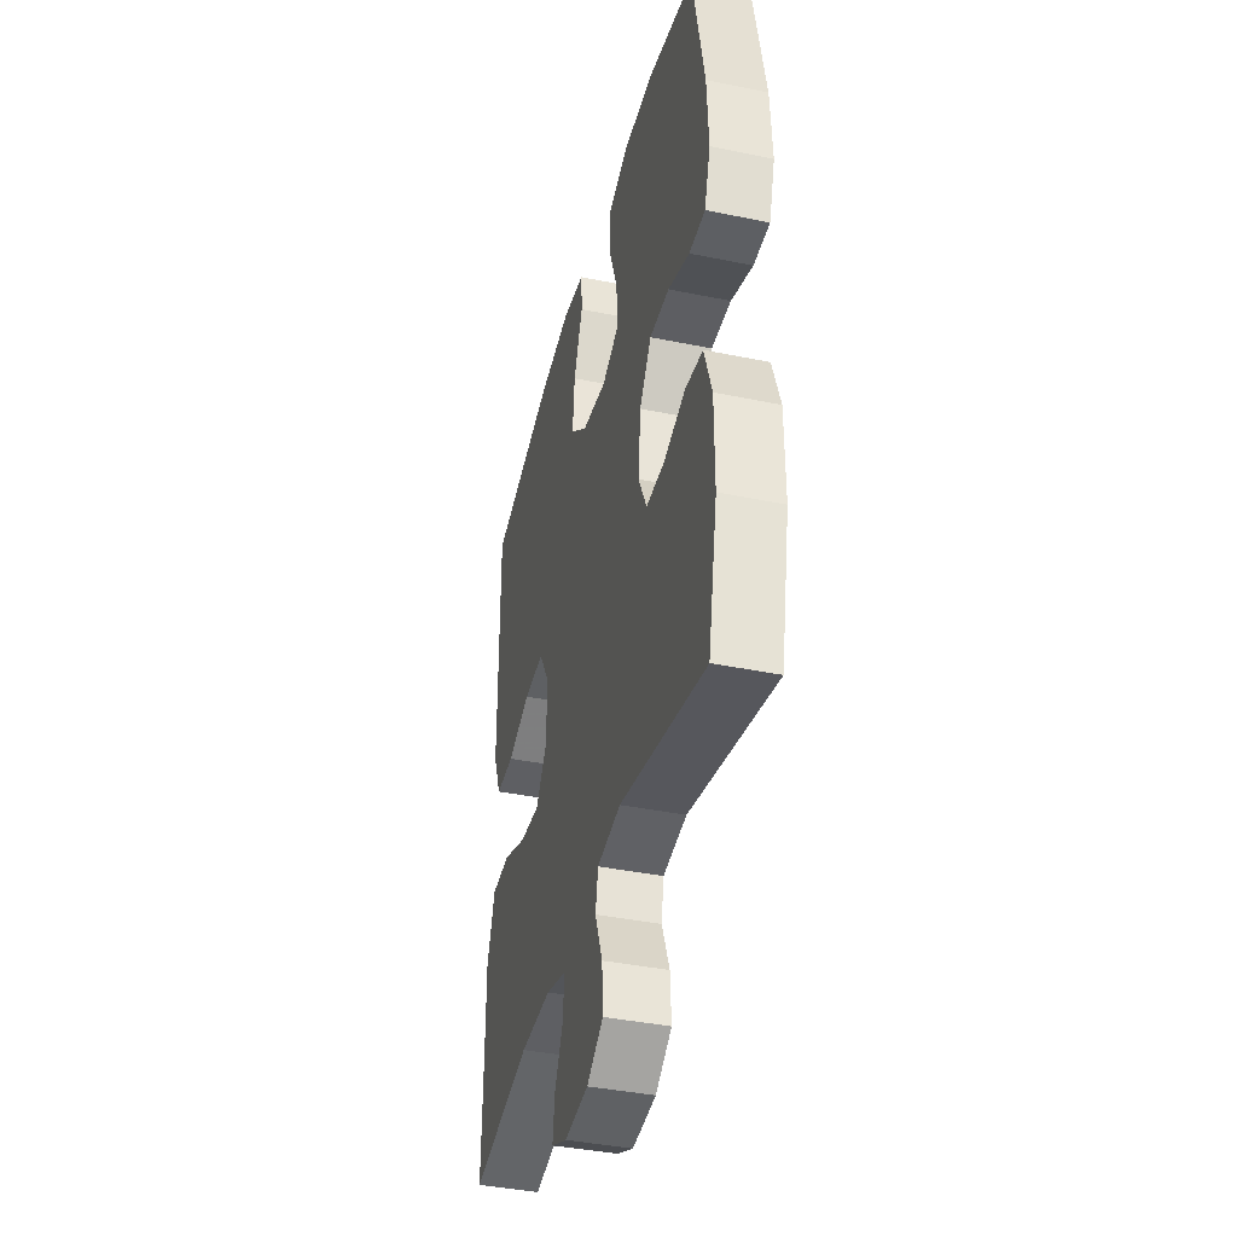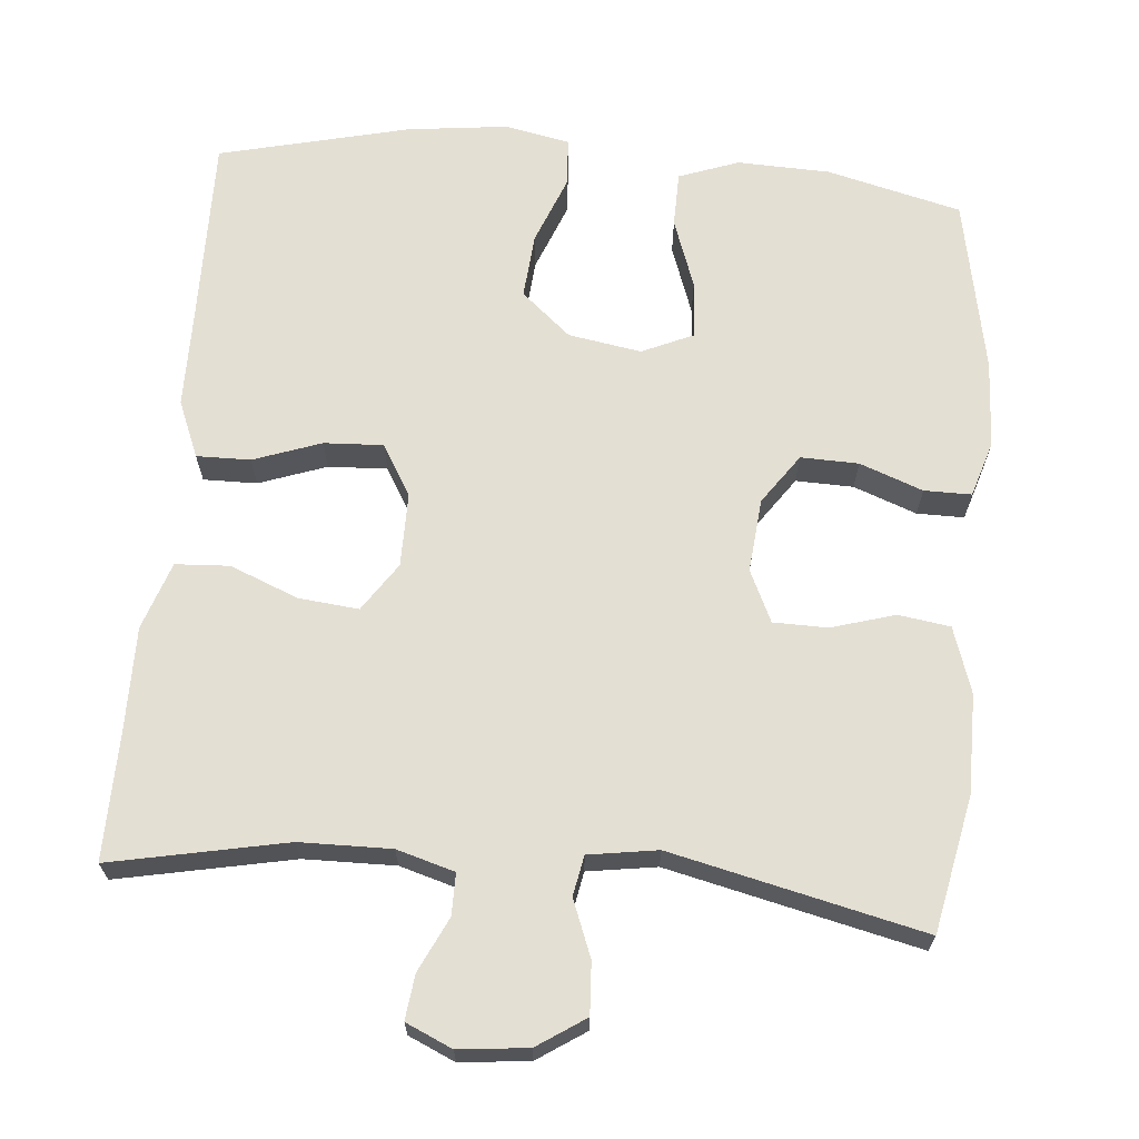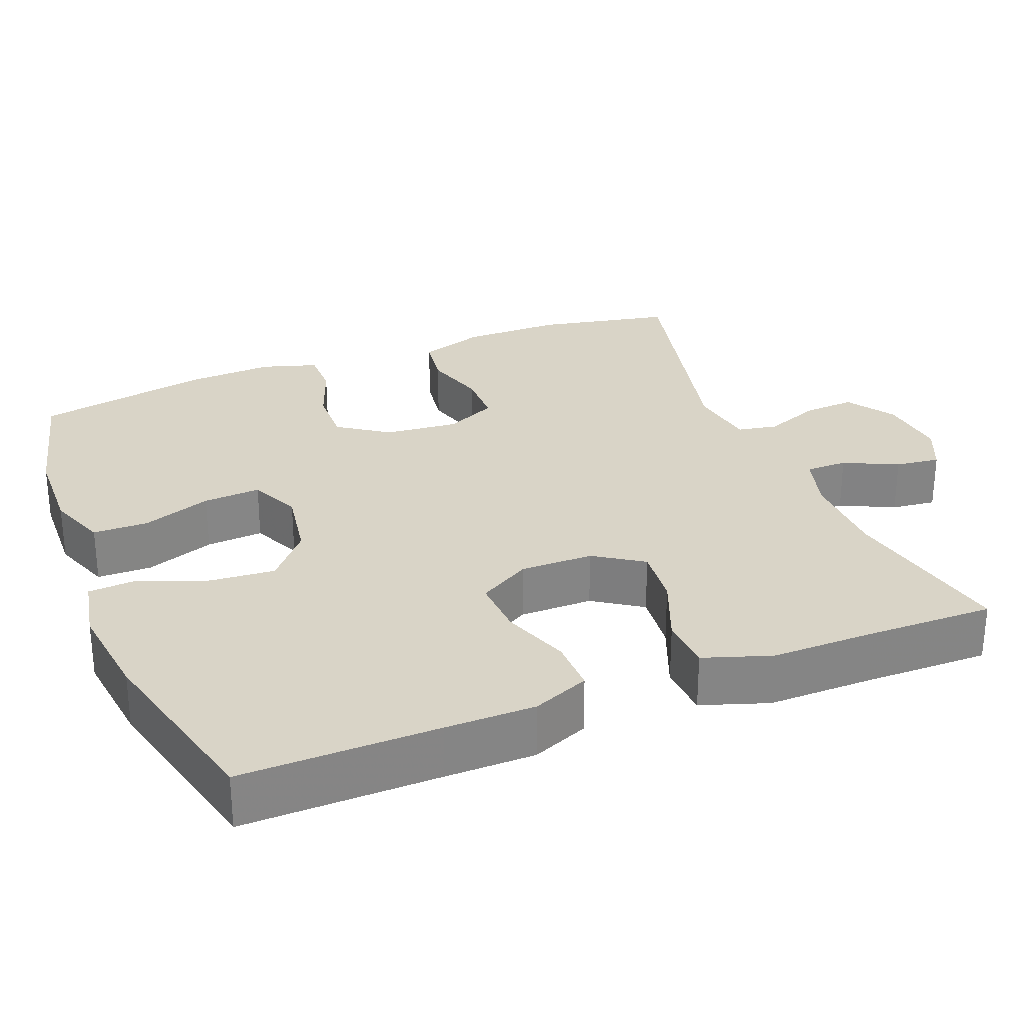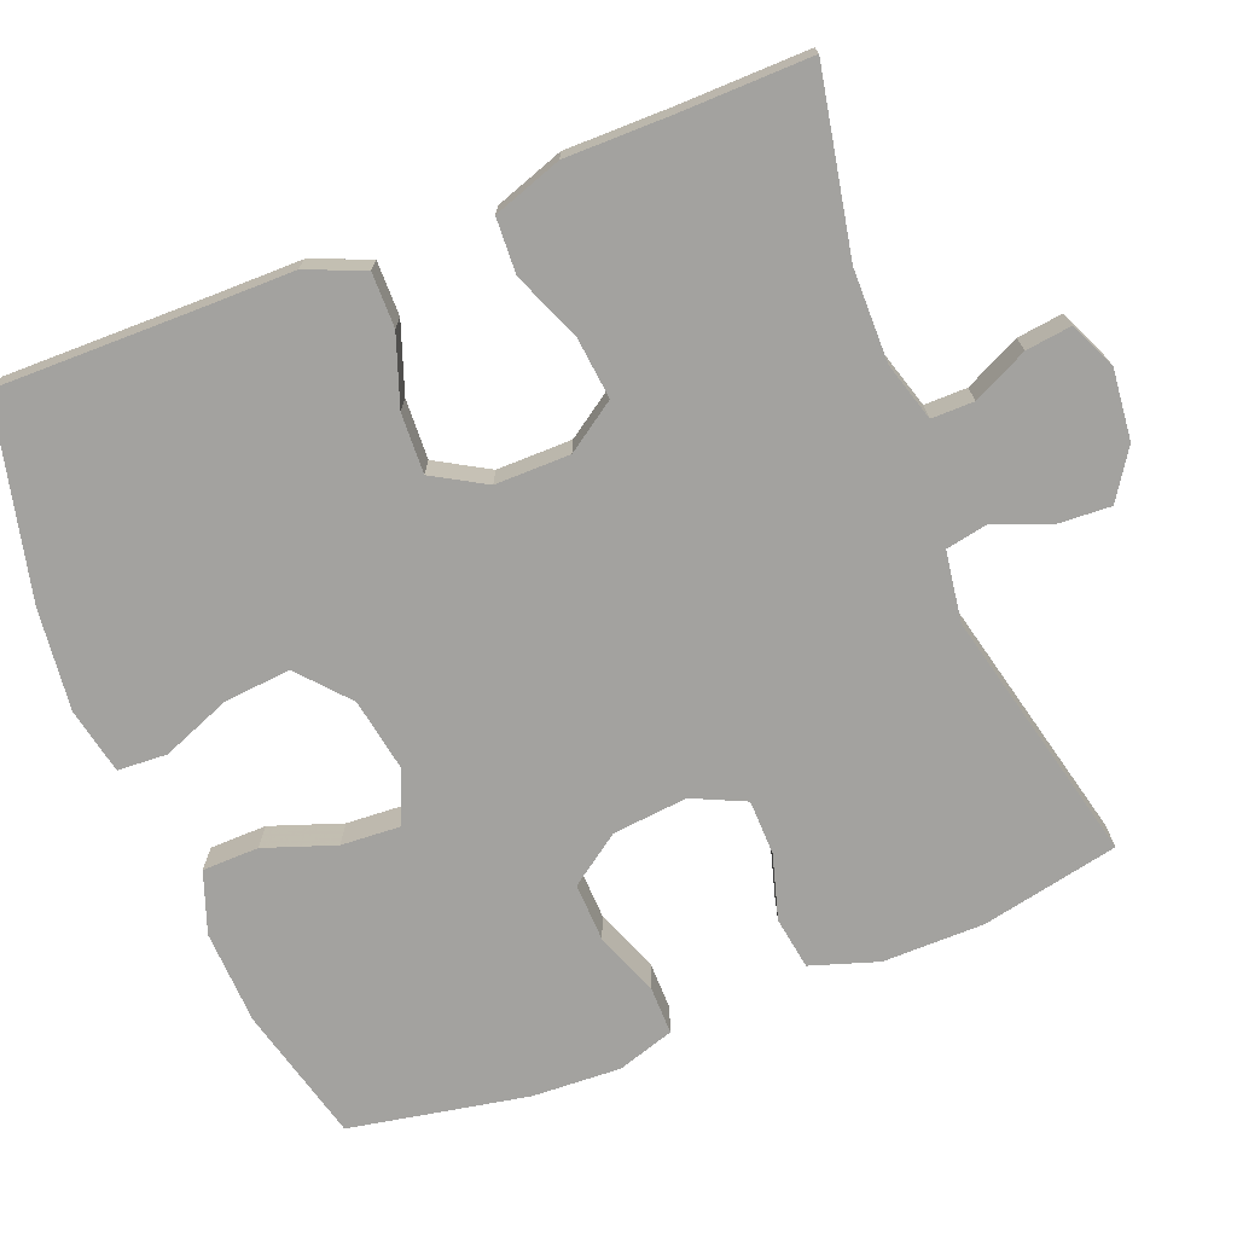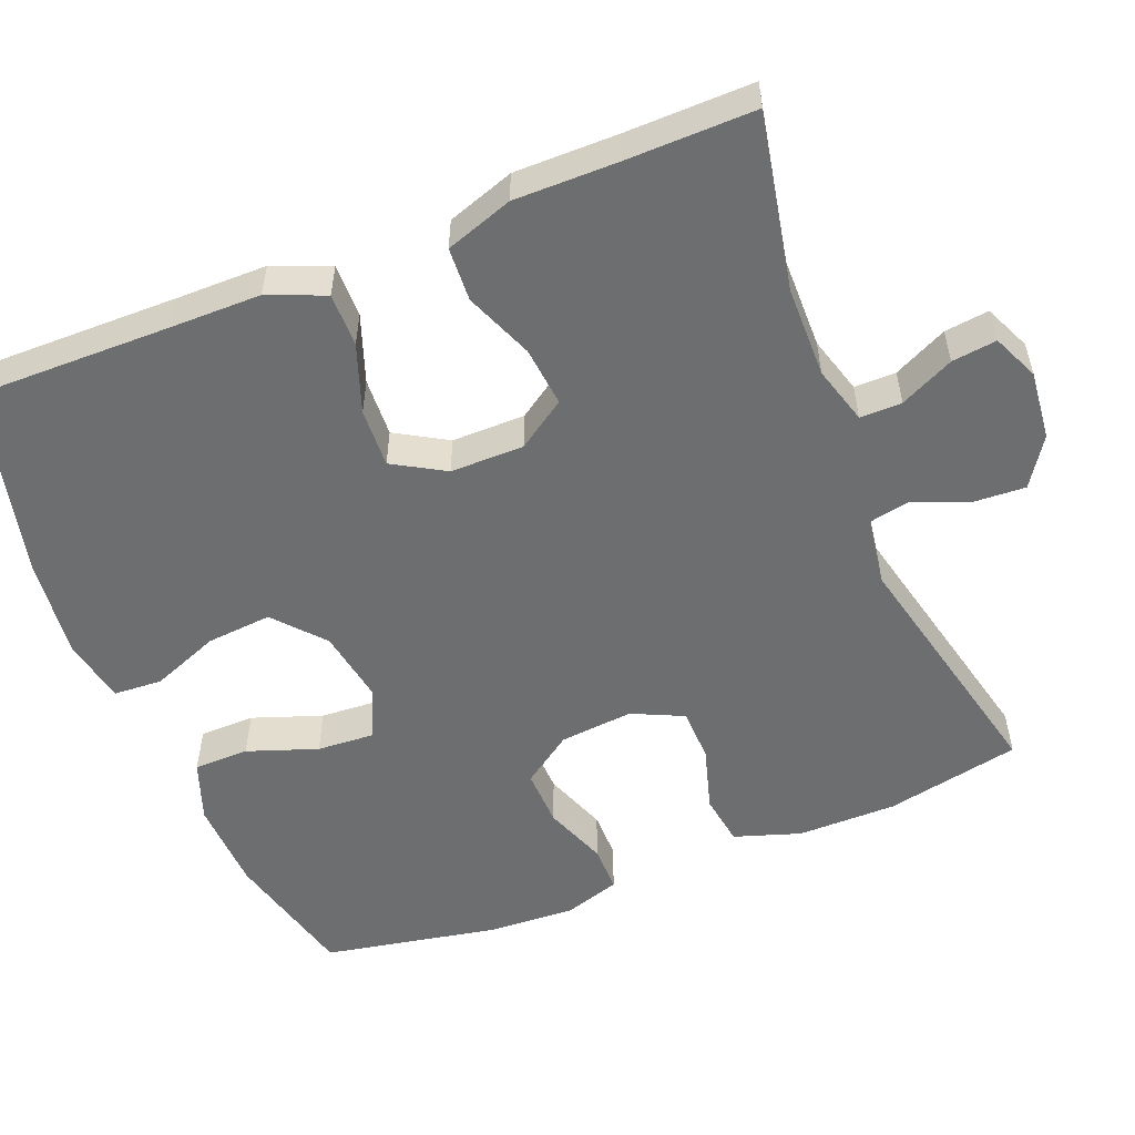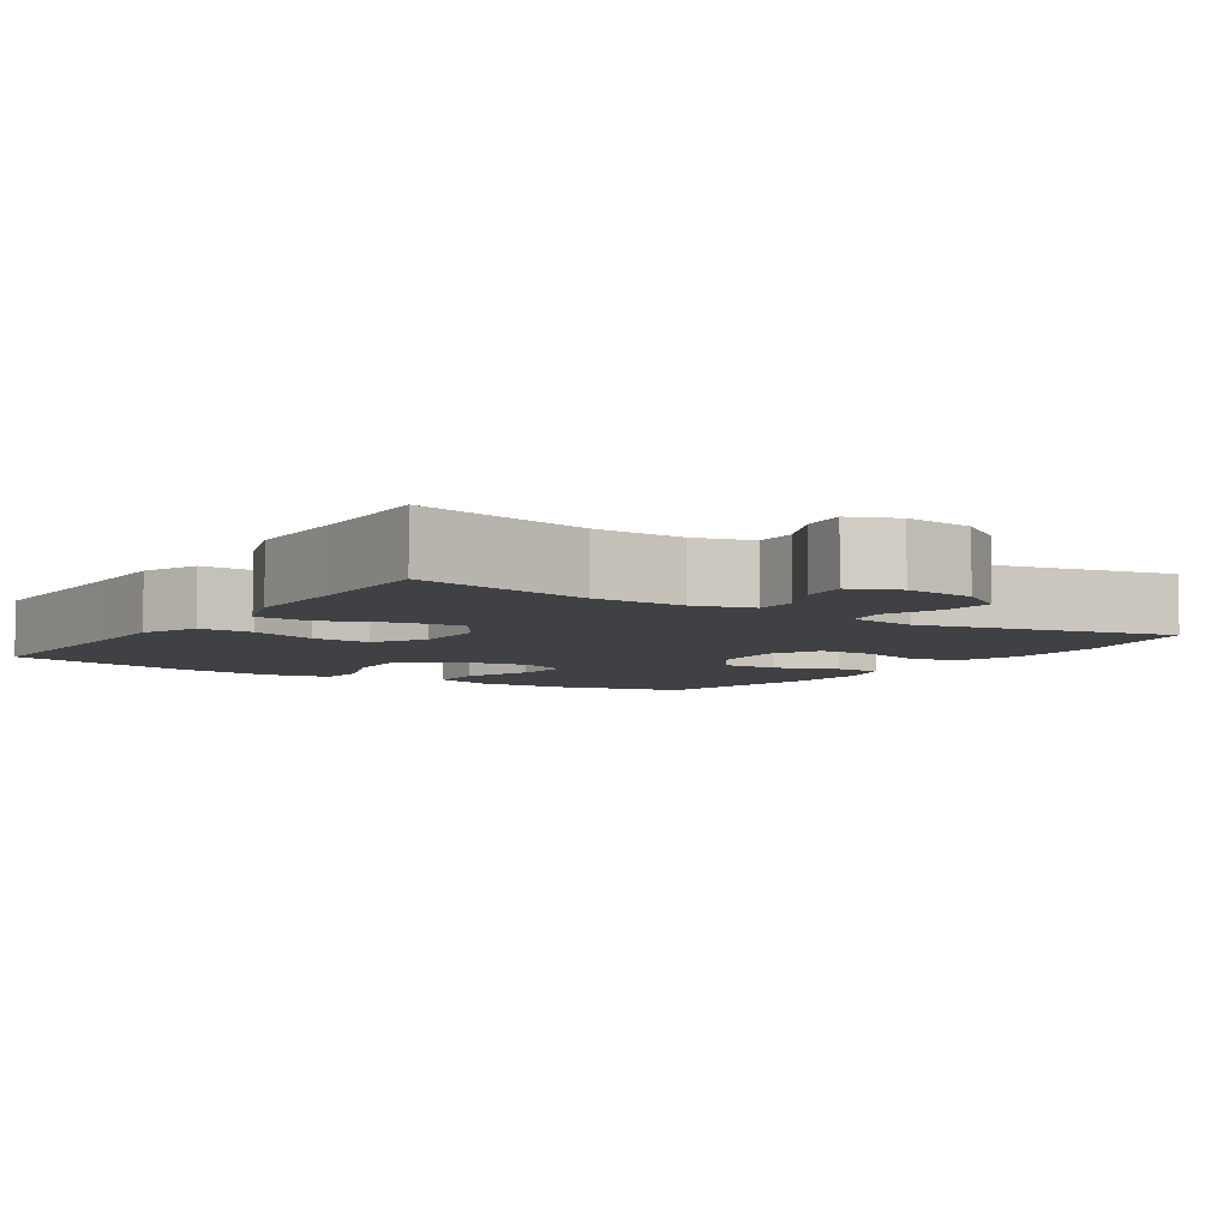
<metadata>
{"format":"obj","ext":"obj","renderer":"f3d","projection":"perspective","resolution":1024,"background":"white","views":[{"elev":-40.0,"azim":-104.2,"up":"+Z"},{"elev":66.6,"azim":-174.9,"up":"+Y"},{"elev":28.6,"azim":68.3,"up":"+Y"},{"elev":-72.5,"azim":111.9,"up":"+Y"},{"elev":-54.2,"azim":112.0,"up":"+Y"},{"elev":-5.9,"azim":146.5,"up":"+Y"}]}
</metadata>
<code>
v 0.5 0.07 0.5
v 0.496 0.07 0.24
v 0.495 0.07 0.121
v 0.464 0.07 0.046
v 0.393 0.07 0.047
v 0.304 0.07 0.079
v 0.226 0.07 0.083
v 0.186 0.07 0.015
v 0.186 0.07 -0.082
v 0.229 0.07 -0.146
v 0.308 0.07 -0.138
v 0.398 0.07 -0.102
v 0.469 0.07 -0.106
v 0.499 0.07 -0.195
v 0.498 0.07 -0.332
v 0.5 0.07 -0.5
v 0.269 0.07 -0.453
v 0.149 0.07 -0.451
v 0.073 0.07 -0.473
v 0.073 0.07 -0.528
v 0.107 0.07 -0.599
v 0.114 0.07 -0.658
v 0.053 0.07 -0.685
v -0.038 0.07 -0.675
v -0.101 0.07 -0.633
v -0.097 0.07 -0.565
v -0.068 0.07 -0.491
v -0.078 0.07 -0.438
v -0.169 0.07 -0.424
v -0.5 0.07 -0.5
v -0.536 0.07 -0.322
v -0.536 0.07 -0.191
v -0.507 0.07 -0.104
v -0.439 0.07 -0.094
v -0.355 0.07 -0.119
v -0.284 0.07 -0.118
v -0.252 0.07 -0.05
v -0.261 0.07 0.047
v -0.307 0.07 0.113
v -0.383 0.07 0.111
v -0.466 0.07 0.08
v -0.528 0.07 0.08
v -0.551 0.07 0.154
v -0.545 0.07 0.269
v -0.5 0.07 0.5
v -0.323 0.07 0.544
v -0.201 0.07 0.548
v -0.122 0.07 0.519
v -0.121 0.07 0.446
v -0.154 0.07 0.354
v -0.159 0.07 0.278
v -0.092 0.07 0.248
v 0.004 0.07 0.264
v 0.069 0.07 0.32
v 0.062 0.07 0.406
v 0.027 0.07 0.496
v 0.031 0.07 0.56
v 0.117 0.07 0.577
v 0.249 0.07 0.561
v 0.5 0 0.5
v 0.496 0 0.24
v 0.495 0 0.121
v 0.464 0 0.046
v 0.393 0 0.047
v 0.304 0 0.079
v 0.226 0 0.083
v 0.186 0 0.015
v 0.186 0 -0.082
v 0.229 0 -0.146
v 0.308 0 -0.138
v 0.398 0 -0.102
v 0.469 0 -0.106
v 0.499 0 -0.195
v 0.498 0 -0.332
v 0.5 0 -0.5
v 0.269 0 -0.453
v 0.149 0 -0.451
v 0.073 0 -0.473
v 0.073 0 -0.528
v 0.107 0 -0.599
v 0.114 0 -0.658
v 0.053 0 -0.685
v -0.038 0 -0.675
v -0.101 0 -0.633
v -0.097 0 -0.565
v -0.068 0 -0.491
v -0.078 0 -0.438
v -0.169 0 -0.424
v -0.5 0 -0.5
v -0.536 0 -0.322
v -0.536 0 -0.191
v -0.507 0 -0.104
v -0.439 0 -0.094
v -0.355 0 -0.119
v -0.284 0 -0.118
v -0.252 0 -0.05
v -0.261 0 0.047
v -0.307 0 0.113
v -0.383 0 0.111
v -0.466 0 0.08
v -0.528 0 0.08
v -0.551 0 0.154
v -0.545 0 0.269
v -0.5 0 0.5
v -0.323 0 0.544
v -0.201 0 0.548
v -0.122 0 0.519
v -0.121 0 0.446
v -0.154 0 0.354
v -0.159 0 0.278
v -0.092 0 0.248
v 0.004 0 0.264
v 0.069 0 0.32
v 0.062 0 0.406
v 0.027 0 0.496
v 0.031 0 0.56
v 0.117 0 0.577
v 0.249 0 0.561
f 58 59 1 2
f 55 56 57 58
f 54 55 58 2
f 53 54 2 3
f 52 53 3 4
f 47 48 49 50
f 47 50 51
f 46 47 51
f 45 46 51
f 44 45 51
f 43 44 51 52
f 40 41 42 43
f 39 40 43 52
f 32 33 34 35
f 32 35 36
f 29 30 31 32
f 28 29 32 36
f 24 25 26 27
f 22 23 24 27
f 20 21 22 27
f 19 20 27 28
f 18 19 28 36
f 15 16 17
f 11 12 13 14
f 10 11 14 15
f 52 4 5 6
f 52 6 7
f 38 39 52 7
f 37 38 7 8
f 36 37 8 9
f 18 36 9 10
f 10 15 17 18
f 61 60 118 117
f 117 116 115 114
f 61 117 114 113
f 62 61 113 112
f 63 62 112 111
f 109 108 107 106
f 110 109 106
f 110 106 105
f 110 105 104
f 110 104 103
f 111 110 103 102
f 102 101 100 99
f 111 102 99 98
f 94 93 92 91
f 95 94 91
f 91 90 89 88
f 95 91 88 87
f 86 85 84 83
f 86 83 82 81
f 86 81 80 79
f 87 86 79 78
f 95 87 78 77
f 76 75 74
f 73 72 71 70
f 74 73 70 69
f 65 64 63 111
f 66 65 111
f 66 111 98 97
f 67 66 97 96
f 68 67 96 95
f 69 68 95 77
f 77 76 74 69
f 1 60 61 2
f 2 61 62 3
f 3 62 63 4
f 4 63 64 5
f 5 64 65 6
f 6 65 66 7
f 7 66 67 8
f 8 67 68 9
f 9 68 69 10
f 10 69 70 11
f 11 70 71 12
f 12 71 72 13
f 13 72 73 14
f 14 73 74 15
f 15 74 75 16
f 16 75 76 17
f 17 76 77 18
f 18 77 78 19
f 19 78 79 20
f 20 79 80 21
f 21 80 81 22
f 22 81 82 23
f 23 82 83 24
f 24 83 84 25
f 25 84 85 26
f 26 85 86 27
f 27 86 87 28
f 28 87 88 29
f 29 88 89 30
f 30 89 90 31
f 31 90 91 32
f 32 91 92 33
f 33 92 93 34
f 34 93 94 35
f 35 94 95 36
f 36 95 96 37
f 37 96 97 38
f 38 97 98 39
f 39 98 99 40
f 40 99 100 41
f 41 100 101 42
f 42 101 102 43
f 43 102 103 44
f 44 103 104 45
f 45 104 105 46
f 46 105 106 47
f 47 106 107 48
f 48 107 108 49
f 49 108 109 50
f 50 109 110 51
f 51 110 111 52
f 52 111 112 53
f 53 112 113 54
f 54 113 114 55
f 55 114 115 56
f 56 115 116 57
f 57 116 117 58
f 58 117 118 59
f 59 118 60 1

</code>
